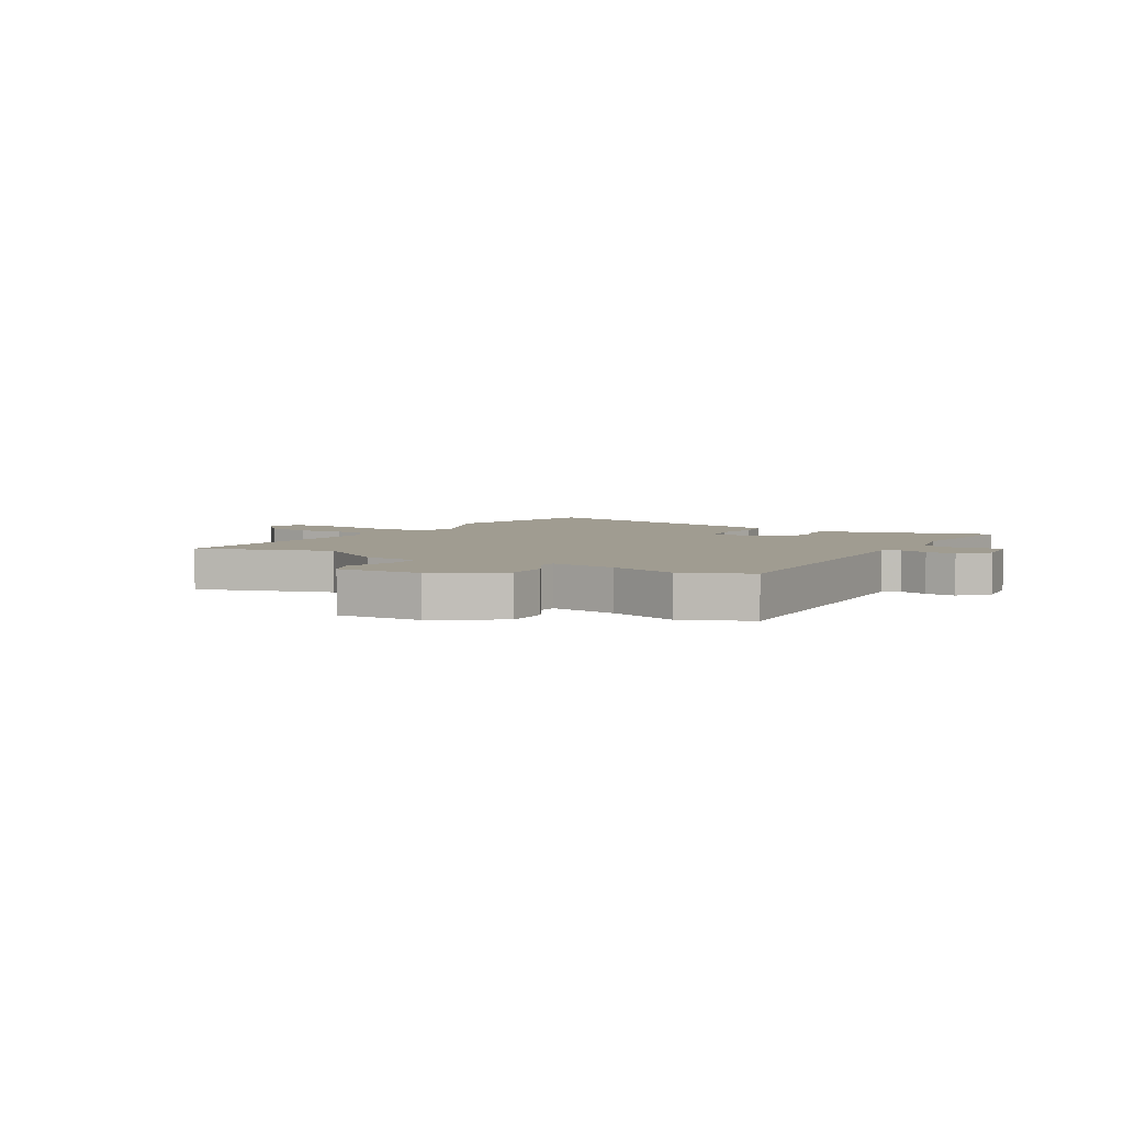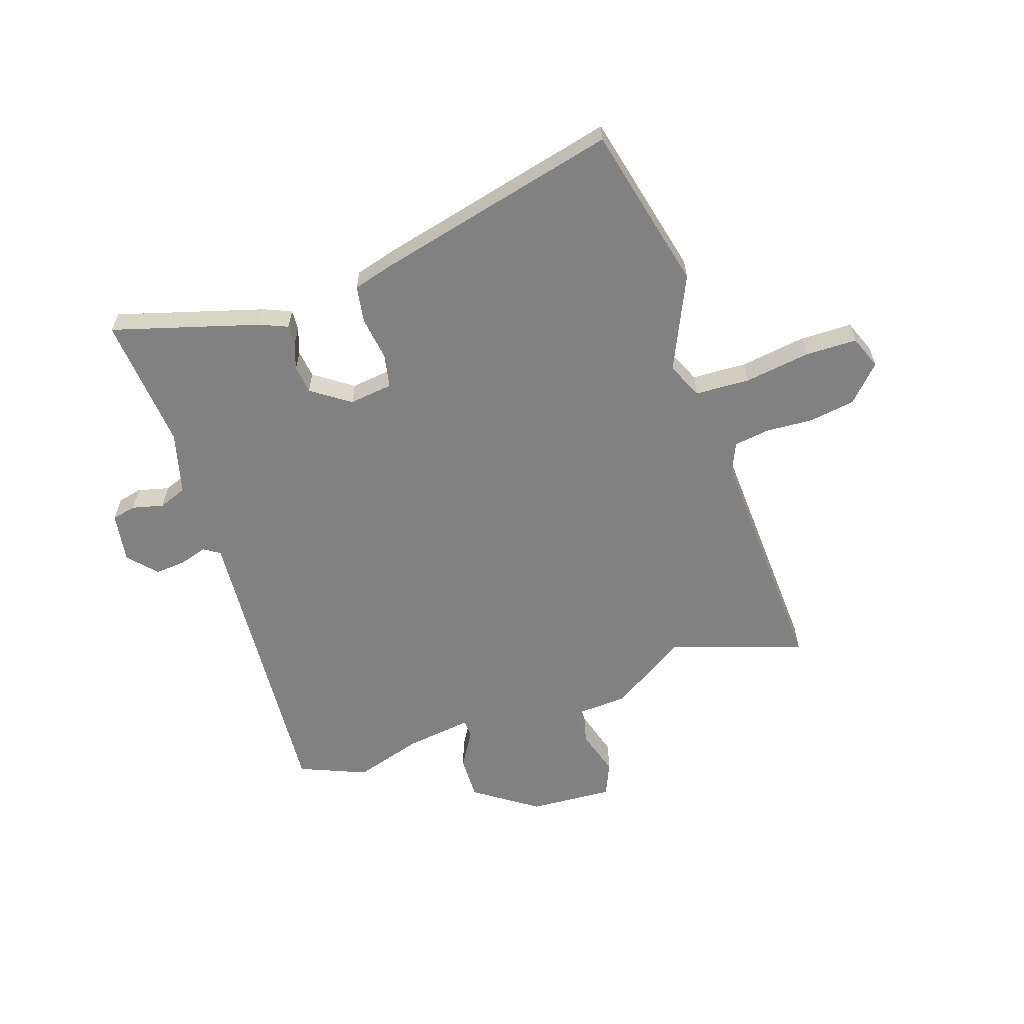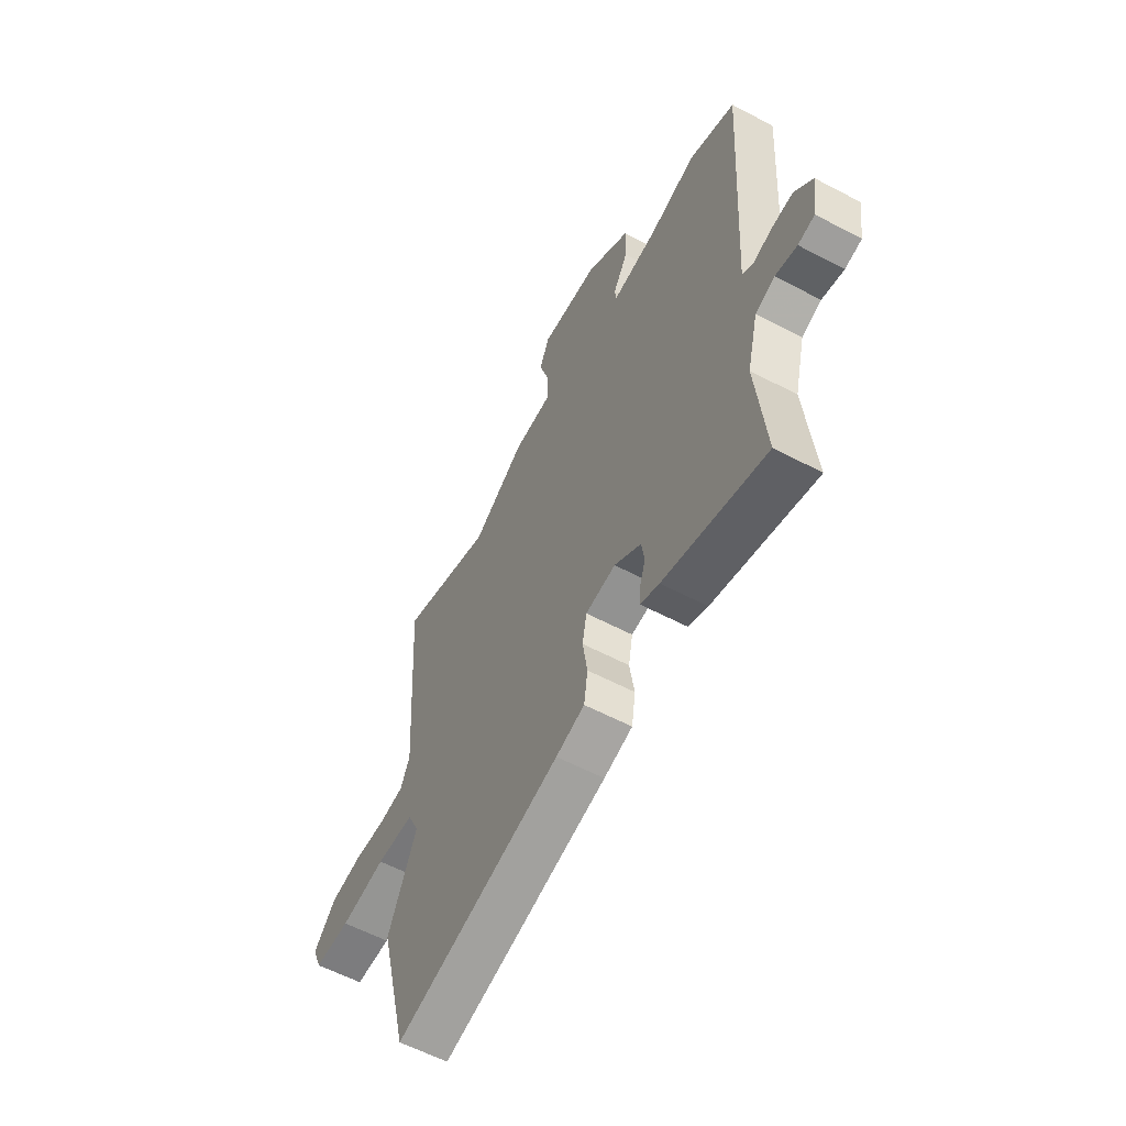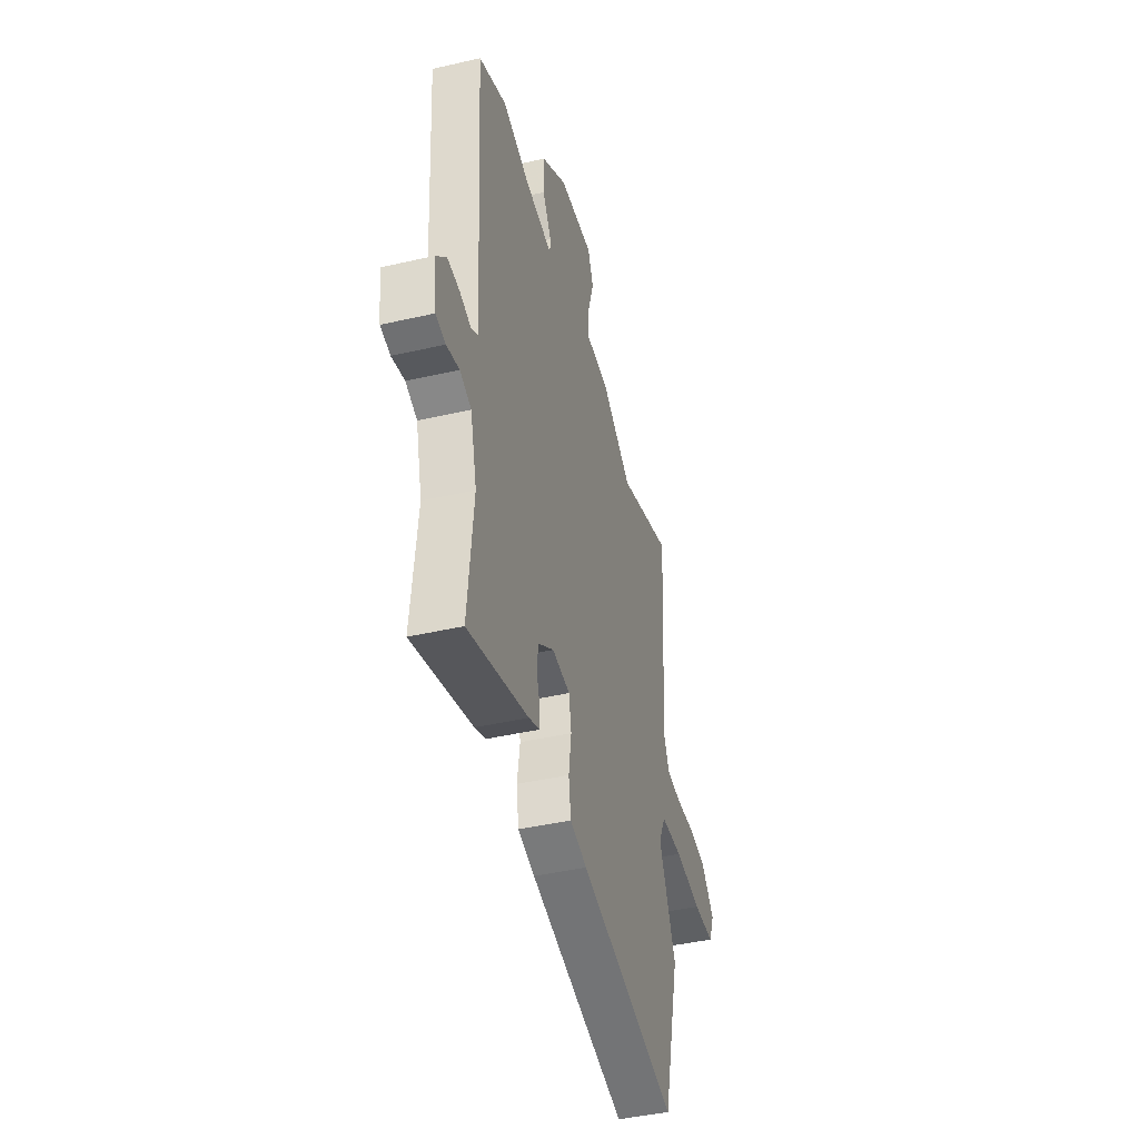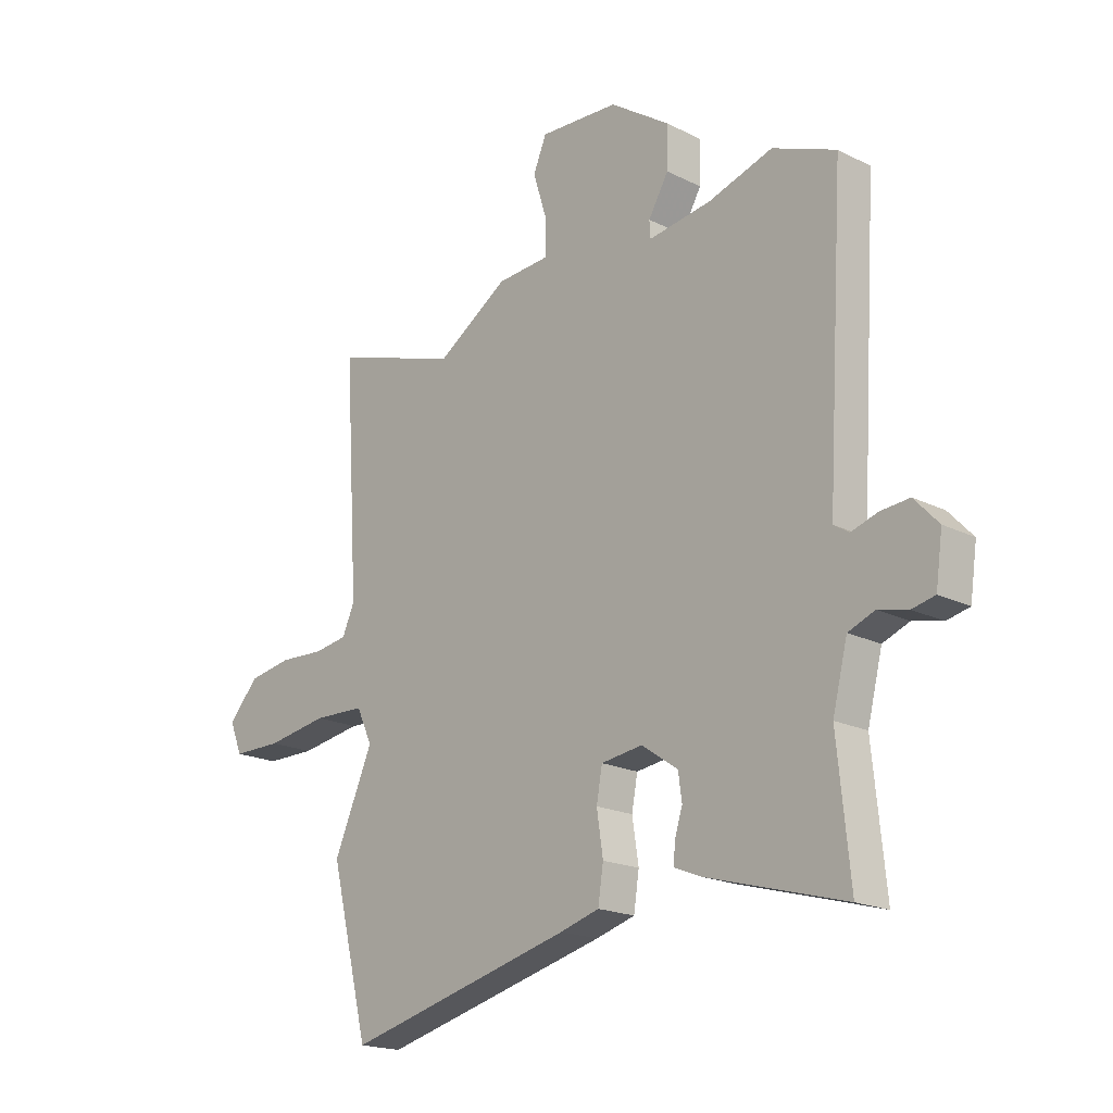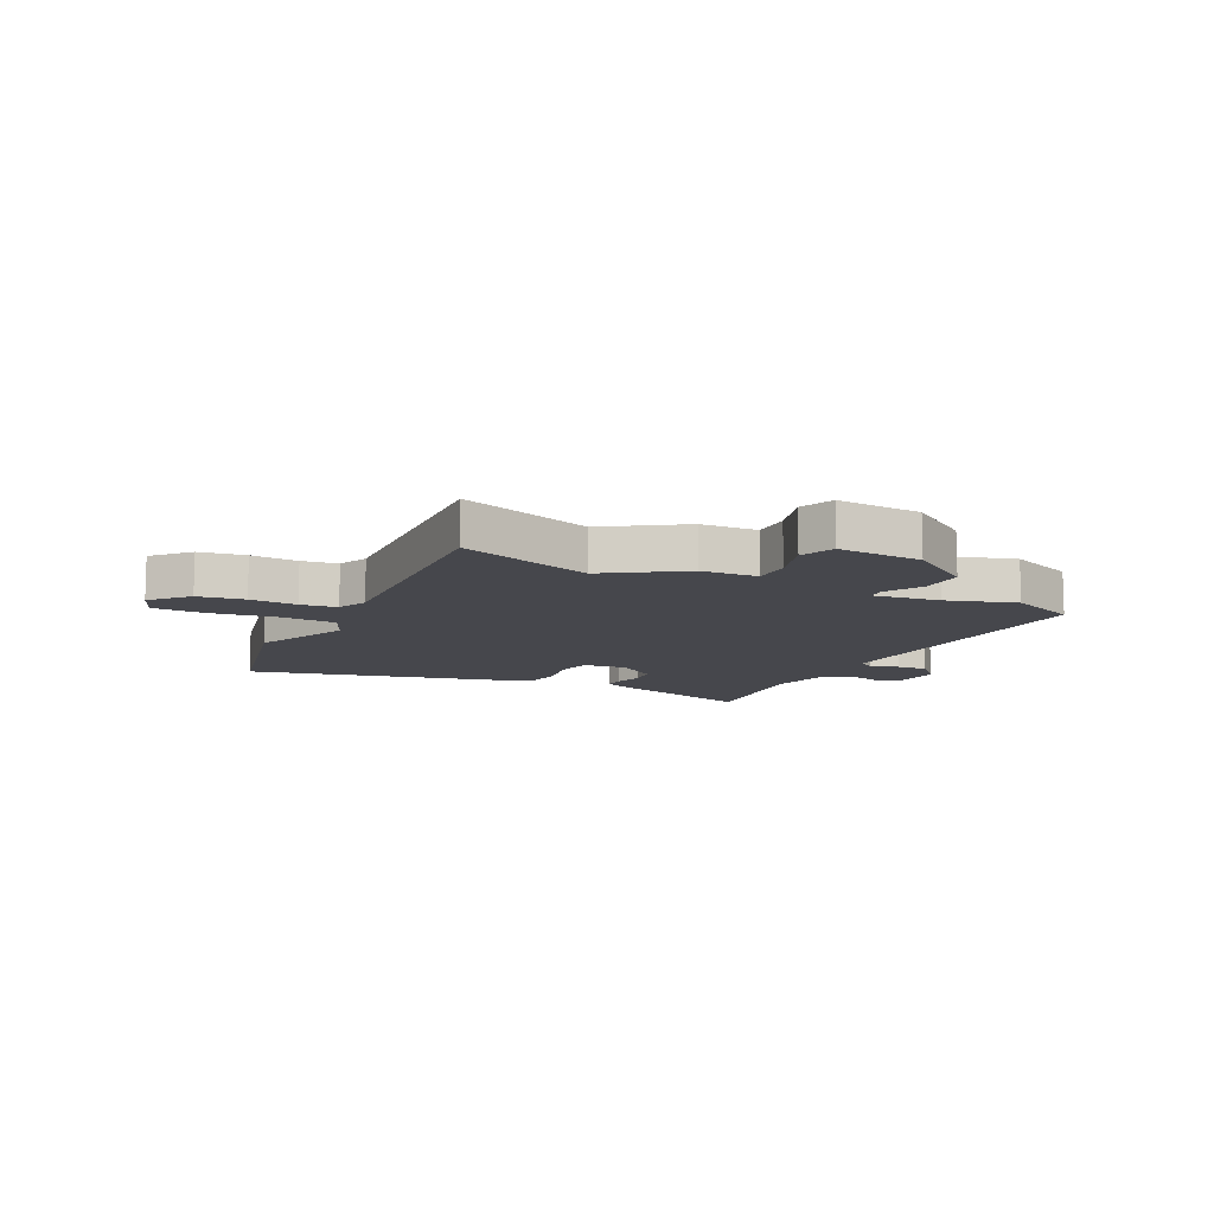
<metadata>
{"format":"obj","ext":"obj","renderer":"f3d","projection":"perspective","resolution":1024,"background":"white","views":[{"elev":4.4,"azim":30.8,"up":"+Y"},{"elev":-60.5,"azim":-162.3,"up":"+Y"},{"elev":-58.9,"azim":61.5,"up":"+Z"},{"elev":-42.6,"azim":105.4,"up":"+Z"},{"elev":-18.9,"azim":46.5,"up":"+Z"},{"elev":-11.0,"azim":-26.9,"up":"+Y"}]}
</metadata>
<code>
v 0.494 0.07 -0.55
v 0.231 0.07 -0.477
v 0.182 0.07 -0.457
v 0.184 0.07 -0.42
v 0.199 0.07 -0.373
v 0.192 0.07 -0.323
v 0.123 0.07 -0.276
v 0.045 0.07 -0.287
v 0.034 0.07 -0.347
v 0.046 0.07 -0.426
v 0.036 0.07 -0.492
v -0.038 0.07 -0.514
v -0.469 0.07 -0.625
v -0.542 0.07 -0.33
v -0.468 0.07 -0.161
v -0.498 0.07 -0.097
v -0.595 0.07 -0.094
v -0.712 0.07 -0.113
v -0.805 0.07 -0.113
v -0.829 0.07 -0.054
v -0.771 0.07 0.009
v -0.689 0.07 0.023
v -0.605 0.07 0.019
v -0.541 0.07 0.029
v -0.518 0.07 0.082
v -0.545 0.07 0.514
v -0.307 0.07 0.437
v -0.172 0.07 0.526
v -0.072 0.07 0.533
v -0.072 0.07 0.6
v -0.098 0.07 0.684
v -0.073 0.07 0.744
v 0.077 0.07 0.737
v 0.19 0.07 0.661
v 0.189 0.07 0.582
v 0.151 0.07 0.517
v 0.153 0.07 0.485
v 0.272 0.07 0.503
v 0.394 0.07 0.542
v 0.514 0.07 0.494
v 0.487 0.07 0.053
v 0.481 0.07 -0.045
v 0.51 0.07 -0.063
v 0.56 0.07 -0.047
v 0.614 0.07 -0.042
v 0.66 0.07 -0.091
v 0.647 0.07 -0.181
v 0.604 0.07 -0.191
v 0.548 0.07 -0.178
v 0.498 0.07 -0.198
v 0.47 0.07 -0.31
v 0.494 0 -0.55
v 0.231 0 -0.477
v 0.182 0 -0.457
v 0.184 0 -0.42
v 0.199 0 -0.373
v 0.192 0 -0.323
v 0.123 0 -0.276
v 0.045 0 -0.287
v 0.034 0 -0.347
v 0.046 0 -0.426
v 0.036 0 -0.492
v -0.038 0 -0.514
v -0.469 0 -0.625
v -0.542 0 -0.33
v -0.468 0 -0.161
v -0.498 0 -0.097
v -0.595 0 -0.094
v -0.712 0 -0.113
v -0.805 0 -0.113
v -0.829 0 -0.054
v -0.771 0 0.009
v -0.689 0 0.023
v -0.605 0 0.019
v -0.541 0 0.029
v -0.518 0 0.082
v -0.545 0 0.514
v -0.307 0 0.437
v -0.172 0 0.526
v -0.072 0 0.533
v -0.072 0 0.6
v -0.098 0 0.684
v -0.073 0 0.744
v 0.077 0 0.737
v 0.19 0 0.661
v 0.189 0 0.582
v 0.151 0 0.517
v 0.153 0 0.485
v 0.272 0 0.503
v 0.394 0 0.542
v 0.514 0 0.494
v 0.487 0 0.053
v 0.481 0 -0.045
v 0.51 0 -0.063
v 0.56 0 -0.047
v 0.614 0 -0.042
v 0.66 0 -0.091
v 0.647 0 -0.181
v 0.604 0 -0.191
v 0.548 0 -0.178
v 0.498 0 -0.198
v 0.47 0 -0.31
f 47 48 49
f 46 47 49
f 45 46 49
f 44 45 49
f 43 44 49
f 42 43 49 50
f 40 41 42
f 39 40 42
f 38 39 42
f 42 50 51
f 38 42 51
f 37 38 51
f 34 35 36
f 33 34 36
f 32 33 36
f 31 32 36
f 30 31 36
f 29 30 36 37
f 37 51 1
f 29 37 1
f 28 29 1
f 27 28 1
f 21 22 23
f 20 21 23
f 19 20 23
f 18 19 23
f 17 18 23
f 16 17 23 24
f 15 16 24 25
f 13 14 15
f 12 13 15
f 11 12 15
f 10 11 15
f 9 10 15
f 25 26 27
f 15 25 27
f 9 15 27
f 8 9 27
f 3 4 5
f 2 3 5
f 1 2 5
f 1 5 6
f 27 1 6
f 7 8 27
f 6 7 27
f 100 99 98
f 100 98 97
f 100 97 96
f 100 96 95
f 100 95 94
f 101 100 94 93
f 93 92 91
f 93 91 90
f 93 90 89
f 102 101 93
f 102 93 89
f 102 89 88
f 87 86 85
f 87 85 84
f 87 84 83
f 87 83 82
f 87 82 81
f 88 87 81 80
f 52 102 88
f 52 88 80
f 52 80 79
f 52 79 78
f 74 73 72
f 74 72 71
f 74 71 70
f 74 70 69
f 74 69 68
f 75 74 68 67
f 76 75 67 66
f 66 65 64
f 66 64 63
f 66 63 62
f 66 62 61
f 66 61 60
f 78 77 76
f 78 76 66
f 78 66 60
f 78 60 59
f 56 55 54
f 56 54 53
f 56 53 52
f 57 56 52
f 57 52 78
f 78 59 58
f 78 58 57
f 1 52 53 2
f 2 53 54 3
f 3 54 55 4
f 4 55 56 5
f 5 56 57 6
f 6 57 58 7
f 7 58 59 8
f 8 59 60 9
f 9 60 61 10
f 10 61 62 11
f 11 62 63 12
f 12 63 64 13
f 13 64 65 14
f 14 65 66 15
f 15 66 67 16
f 16 67 68 17
f 17 68 69 18
f 18 69 70 19
f 19 70 71 20
f 20 71 72 21
f 21 72 73 22
f 22 73 74 23
f 23 74 75 24
f 24 75 76 25
f 25 76 77 26
f 26 77 78 27
f 27 78 79 28
f 28 79 80 29
f 29 80 81 30
f 30 81 82 31
f 31 82 83 32
f 32 83 84 33
f 33 84 85 34
f 34 85 86 35
f 35 86 87 36
f 36 87 88 37
f 37 88 89 38
f 38 89 90 39
f 39 90 91 40
f 40 91 92 41
f 41 92 93 42
f 42 93 94 43
f 43 94 95 44
f 44 95 96 45
f 45 96 97 46
f 46 97 98 47
f 47 98 99 48
f 48 99 100 49
f 49 100 101 50
f 50 101 102 51
f 51 102 52 1

</code>
